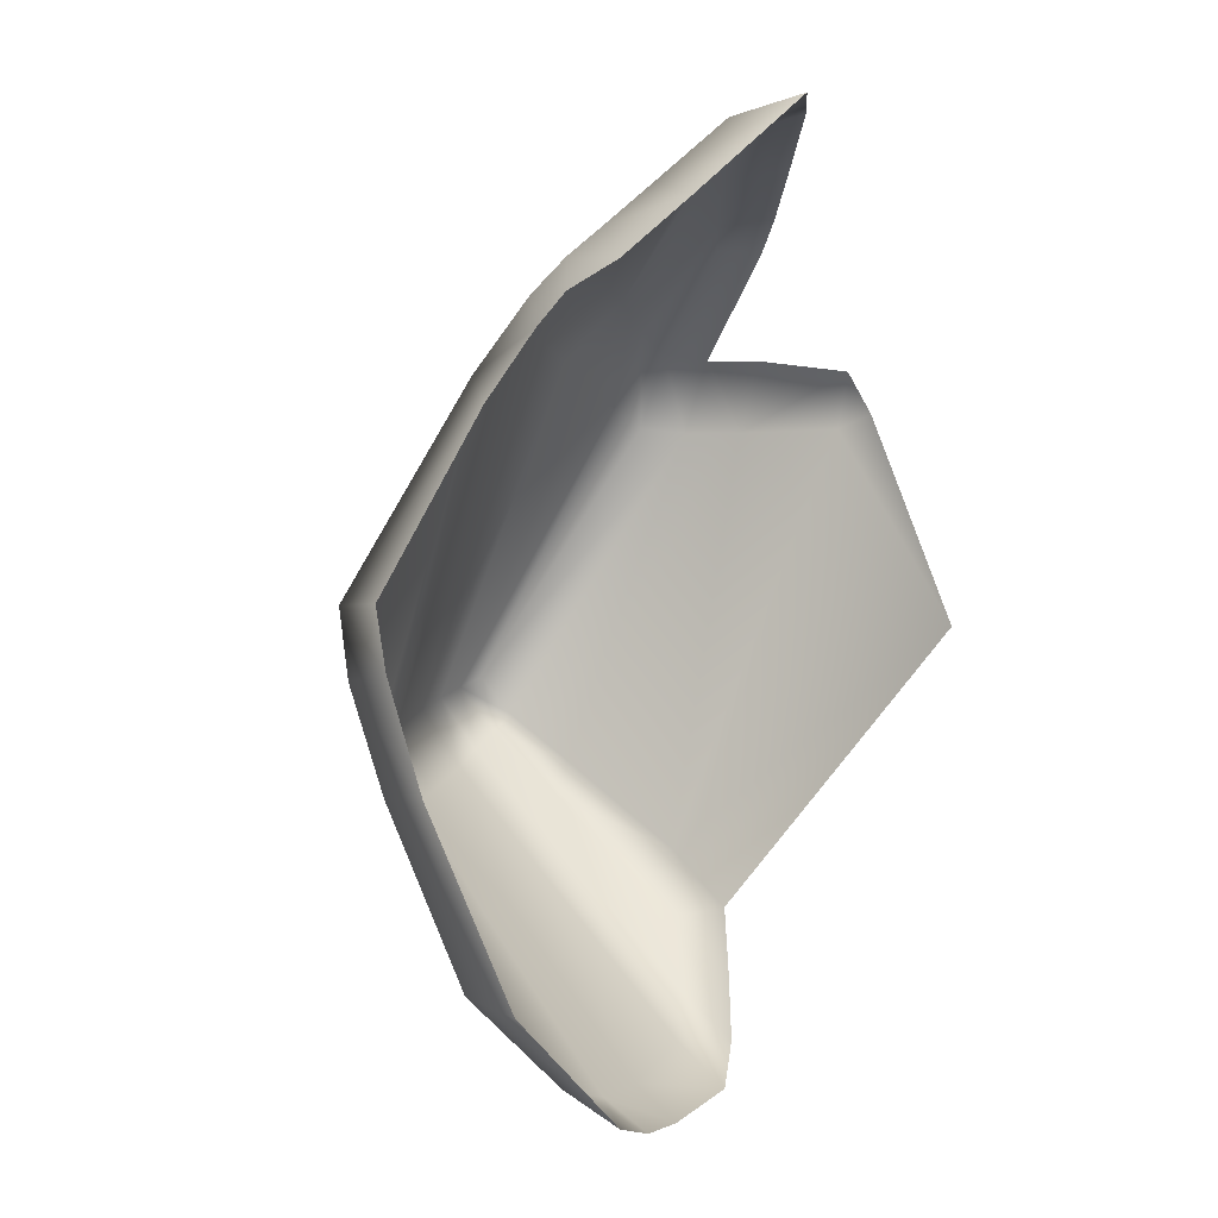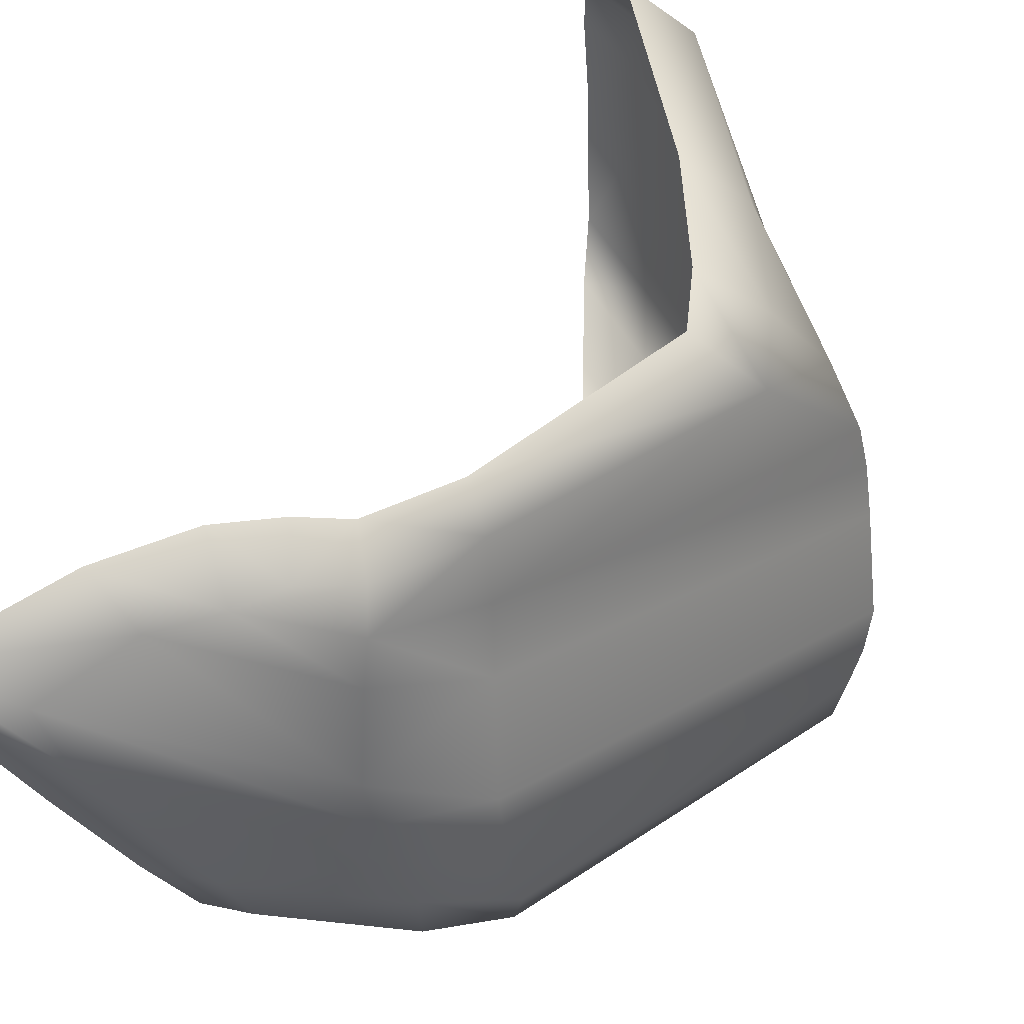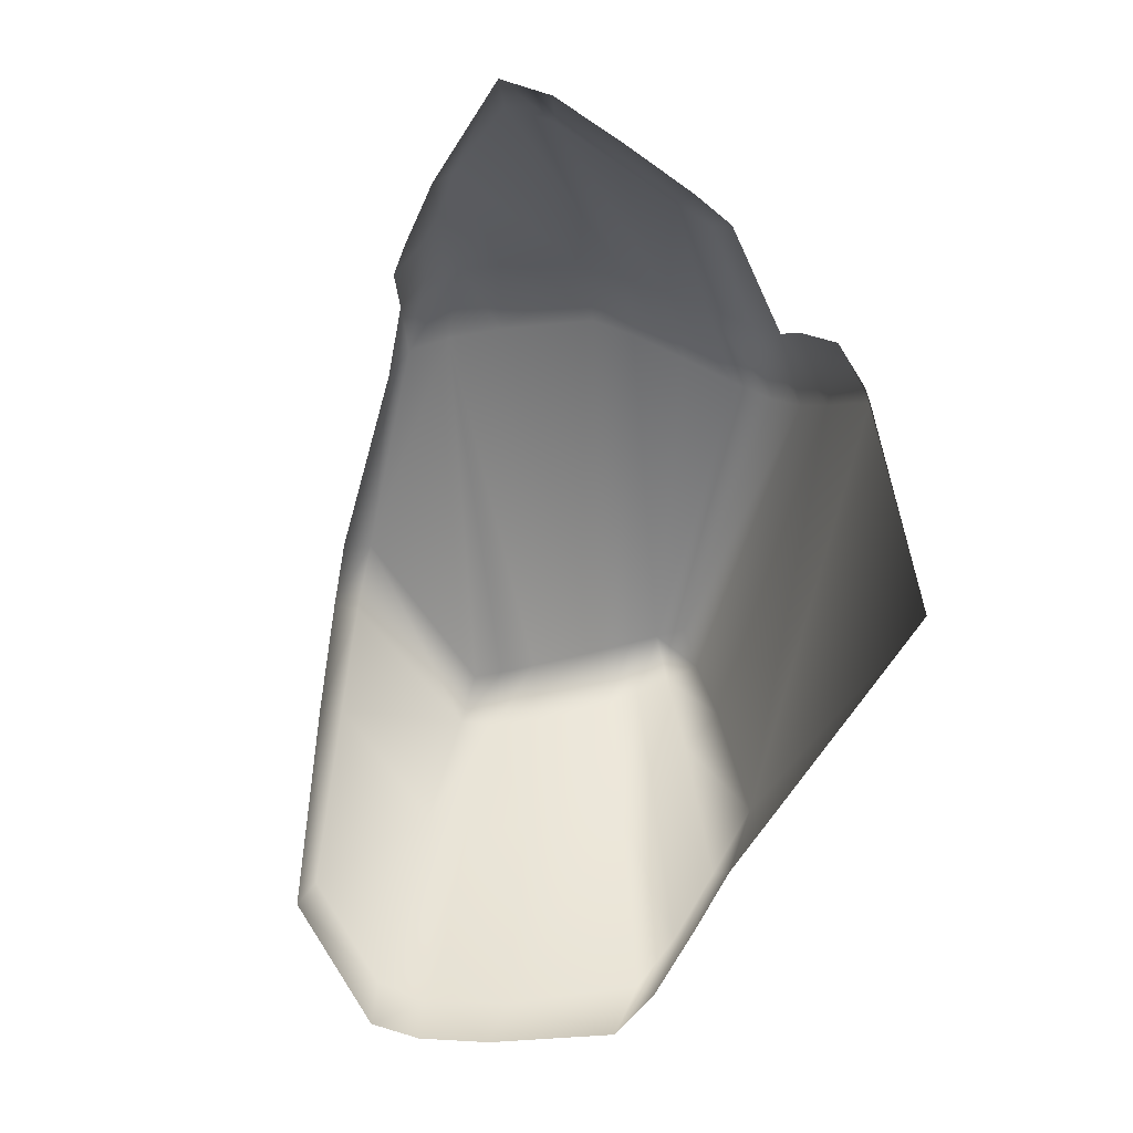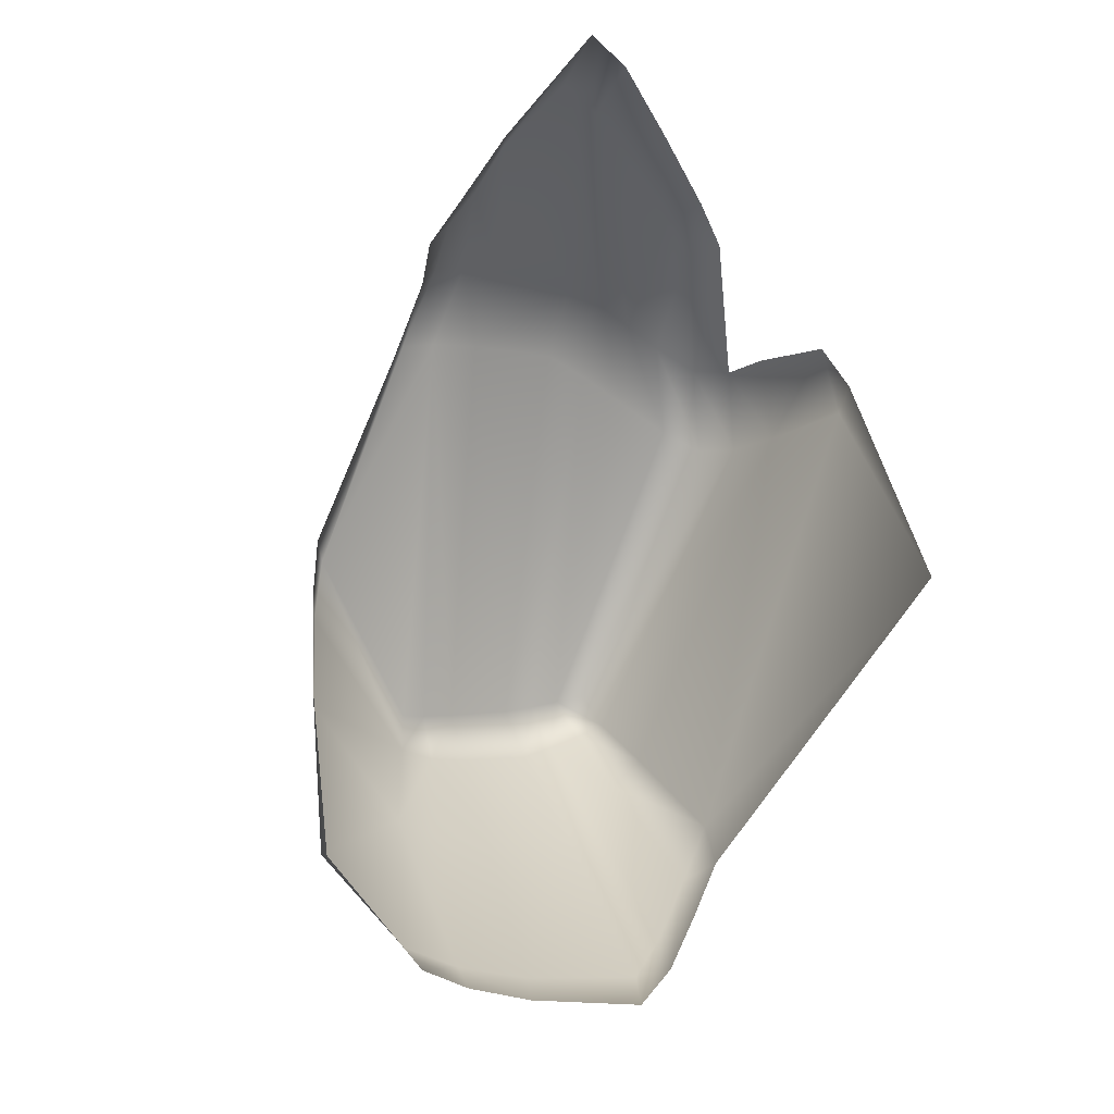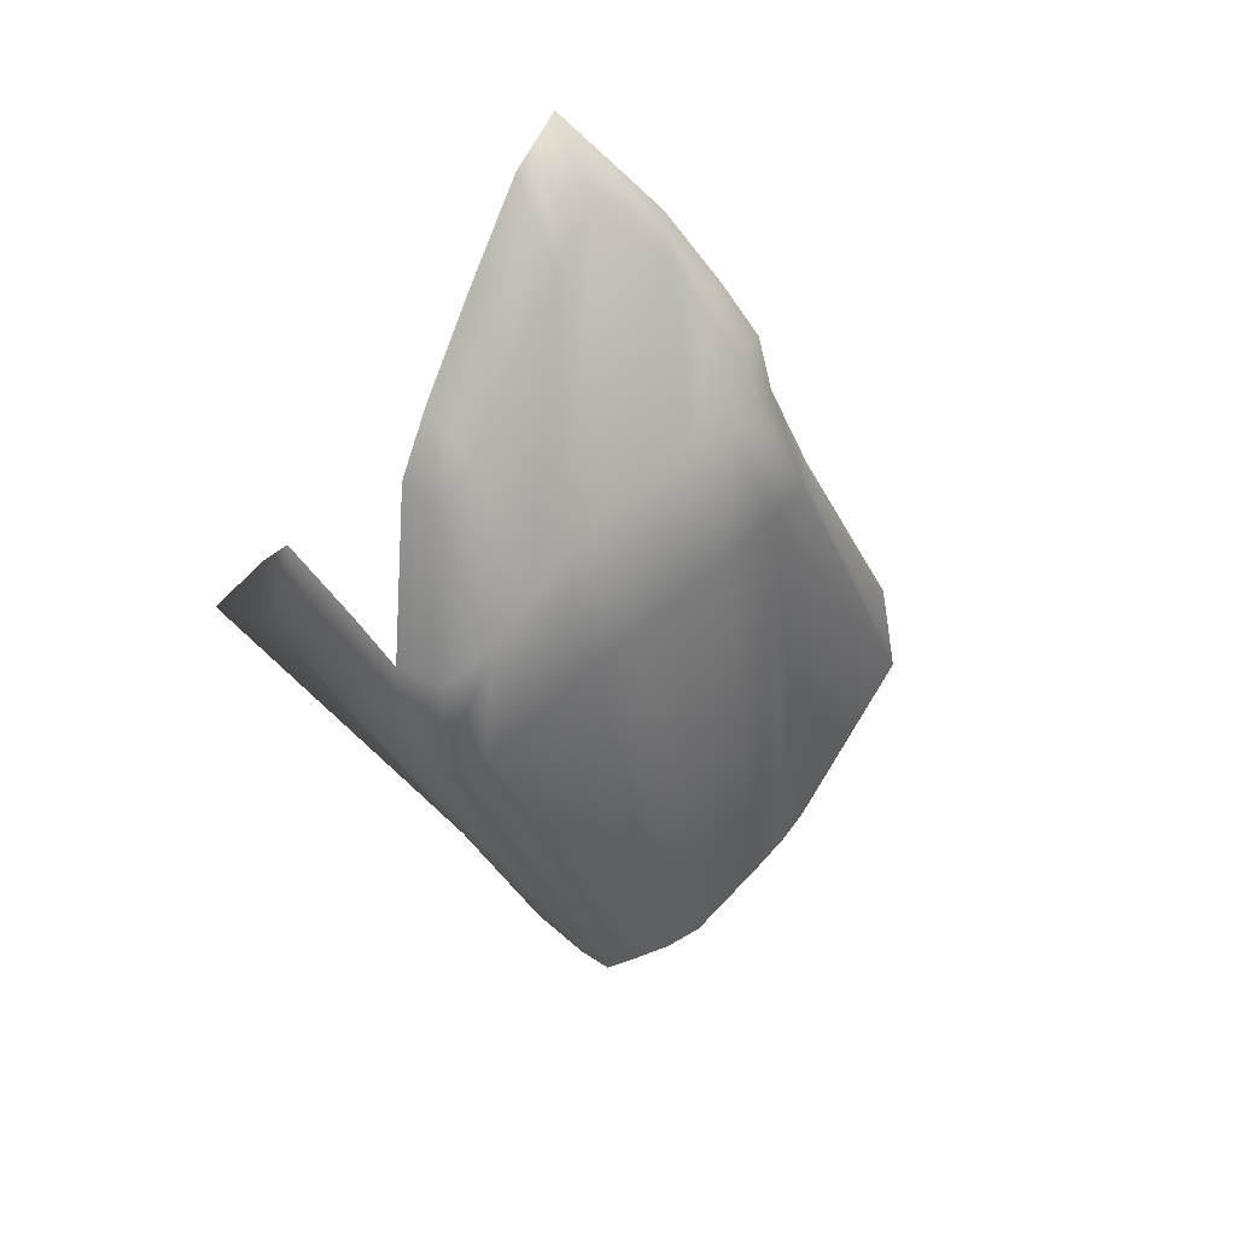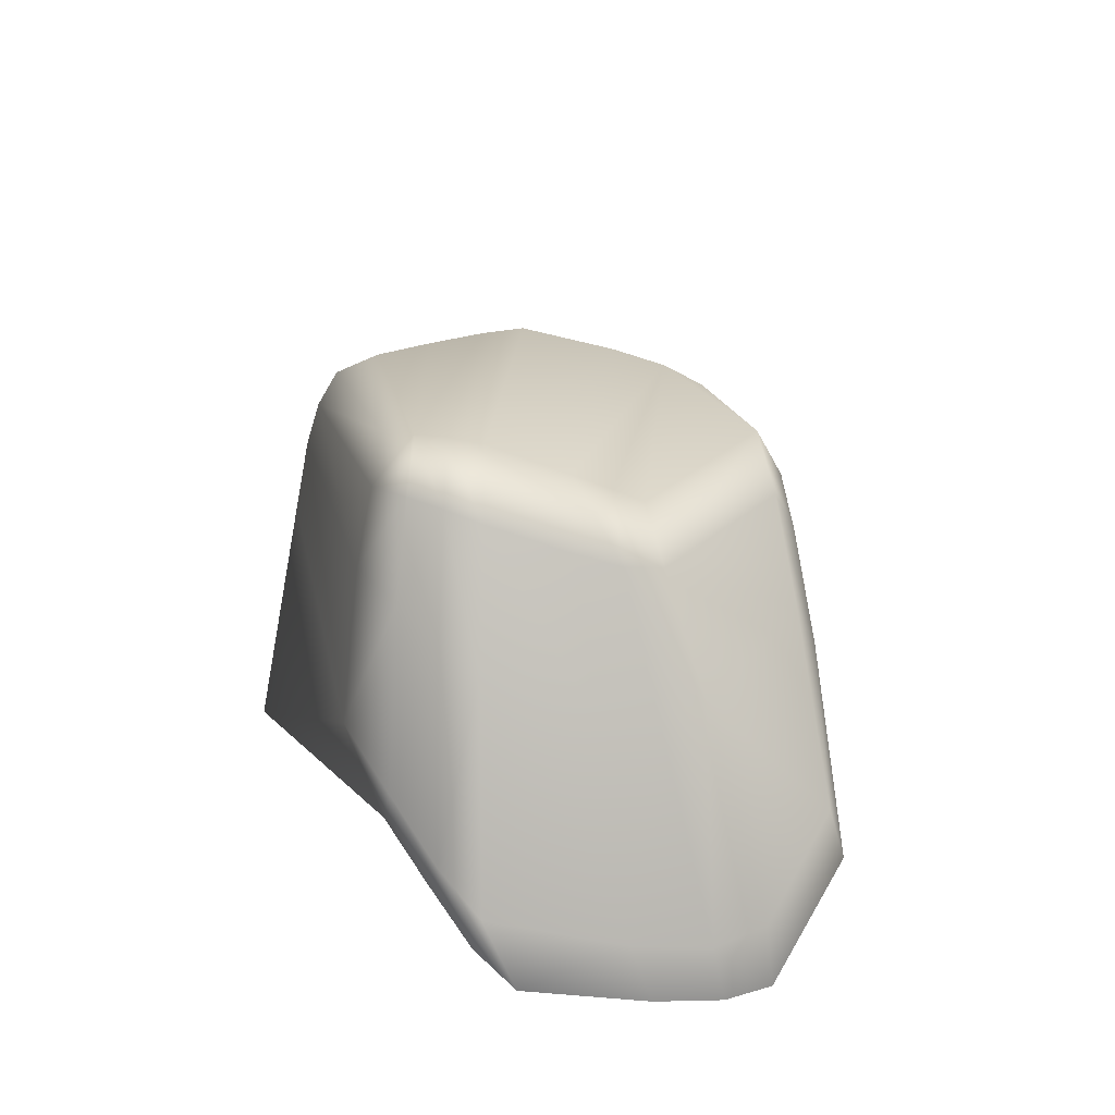
<metadata>
{"format":"obj","ext":"obj","renderer":"f3d","projection":"perspective","resolution":1024,"background":"white","views":[{"elev":4.9,"azim":23.3,"up":"+Y"},{"elev":36.3,"azim":-158.0,"up":"+Z"},{"elev":5.0,"azim":75.2,"up":"+Y"},{"elev":-12.6,"azim":54.9,"up":"+Y"},{"elev":69.7,"azim":-128.7,"up":"+Y"},{"elev":-44.4,"azim":-99.1,"up":"+Y"}]}
</metadata>
<code>
g default
v -71.53 41.53 -44.42
v -75.39 45.9 -43.93
v -72.61 36.67 -32.75
v -77.33 44.1 -37.16
v -72.59 38.17 -36.83
v -70.11 35.8 -13.08
v -75.49 41.11 -19.48
v -70.31 35.05 -17.52
v -40.34 98.22 -31.52
v -33.63 98.78 -31.56
v -37 95.67 -37.07
v -21.63 109 -6.781
v -23.84 107.7 -13.04
v -33.08 106 -15.7
v -44.09 90.1 -0.08345
v -38.49 93.15 -0.3215
v -42.15 96.75 -4.826
v -51.55 75.45 -50.84
v -56.48 76.01 -49.11
v -58.12 78.19 -44.53
v -52.36 87.12 -39.11
v -51.81 84.92 -44.56
v -47.13 83.87 -46.61
v -64.29 58.75 2.42
v -68.82 50.34 0.1341
v -62.31 51.81 3.949
v -48 86.7 -1.572
v -50.26 89.95 -4.782
v -50.67 91.11 -8.941
v -57.63 83.38 -9.115
v -56.53 81.87 -4.168
v -53.71 79.01 -1.235
v -41.84 21.37 -38.92
v -50.59 26.67 -44.44
v -41.5 8.691 -3.168
v -35.56 6.287 -0.7653
v -36.4 8.067 4.387
v -49.79 91.25 -23.87
v -50.36 90.09 -28.91
v -58.76 83.82 -32.02
v -58.95 85.54 -27
v -45.07 12.93 -33.16
v -36.96 8.889 -28.31
v -35.86 4.904 -23.32
v -44.51 19.95 11.29
v -19.36 53.35 -53.31
v -30.18 82.62 -47.1
v -28.11 77.78 -49.48
v -32.98 76.05 -52.12
v -77.75 43.22 -33.3
v -74.54 40.78 -15.88
v -41.98 95.95 -36.25
v -30.71 107.3 -9.555
v -45.68 93.67 -3.619
v -71.04 58.05 -1.962
v -43.55 10.71 2.351
v -43.24 8.144 -28.14
v -51.49 20.73 8.106
v -63.13 38.88 3.053
v -56.8 39.78 6.684
v -58.25 84.48 -15.53
v -50.39 91.53 -13.66
v -47.83 19.78 -38.85
v -39.3 15.02 -33.61
v -41.83 7.744 -12.26
v -35.66 5.2 -8.684
v -64.37 36.29 -44.94
v -76.43 45 -40.56
v -72.13 39.81 -40.64
v -61.45 25.39 -31.32
v -62.66 28.66 -35.76
v -76.29 41.75 -23.97
v -71.02 35.33 -22.62
v -60.52 26.05 -6.991
v -59.17 24.43 -11.92
v -36.76 102.2 -23.69
v -28.68 103.4 -22.36
v -36.99 100.9 -5.468
v -31.46 99.21 -1.929
v -44.89 75.52 -51.66
v -40.97 83.89 -46.75
v -51.42 88.69 -33.95
v -58.53 81.04 -38.29
v -59.61 24.16 -18.78
v -63.62 32.5 -40.39
g Rock_Wall_002 Rock_61
f 67 1 18 80
f 68 2 1 69
f 68 69 5 4
f 19 2 20
f 3 70 84 73
f 65 84 70 57
f 70 3 5 71
f 70 71 42 57
f 3 73 72 50
f 72 73 8 7
f 40 4 50 41
f 61 41 50 72
f 74 6 8 75
f 74 75 35 56
f 30 7 51 55 31
f 55 51 6 25
f 21 9 52 22
f 77 10 9 76
f 77 76 14 13
f 78 53 38 62
f 78 79 12 53
f 79 78 17 16
f 27 15 54 28
f 68 83 20 2
f 68 4 40 83
f 80 18 23 81
f 80 81 47 49
f 82 21 20 83
f 39 82 83 40
f 72 7 30 61
f 60 26 25 59
f 60 59 58 45
f 59 25 6 74
f 61 30 29 62
f 61 62 38 41
f 34 63 85 67
f 63 42 71 85
f 63 34 33 64
f 63 64 43 42
f 74 56 58 59
f 56 37 45 58
f 66 36 35 65
f 44 66 65 57
f 65 35 75 84
f 62 29 17 78
f 9 21 82 76
f 82 39 14 76
f 84 75 8 73
f 85 71 5 69
f 67 85 69 1
f 18 1 2 19
f 4 5 3 50
f 7 8 6 51
f 11 23 22 52
f 52 9 10 11
f 12 13 14 53
f 53 14 39 38
f 28 54 17 29
f 54 15 16 17
f 22 23 18 19
f 19 20 21 22
f 26 24 55 25
f 55 24 32 31
f 31 32 27 28
f 31 28 29 30
f 46 33 34 49 48
f 80 49 34 67
f 35 36 37 56
f 41 38 39 40
f 57 42 43 44
f 48 49 47

</code>
